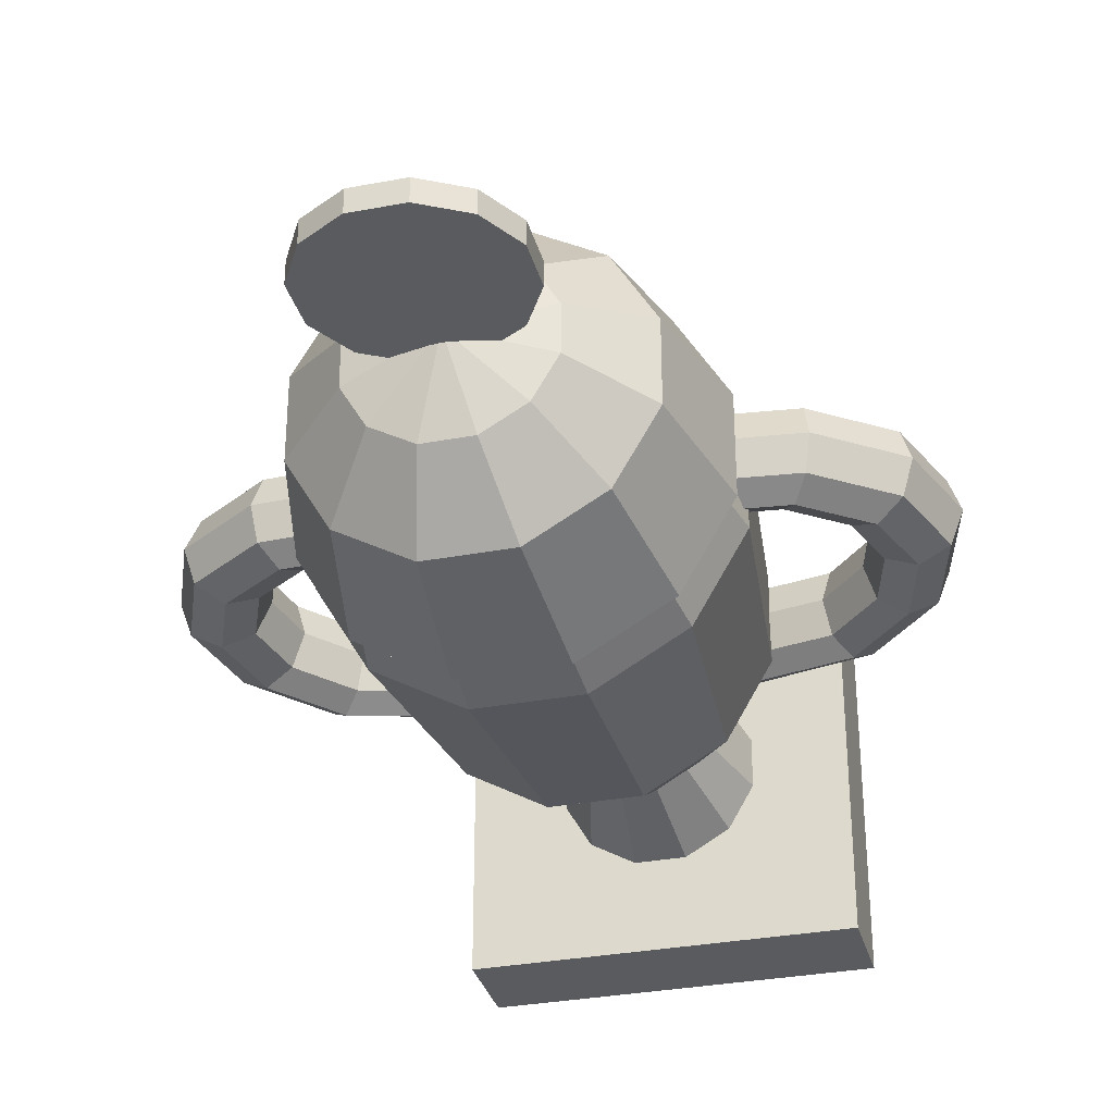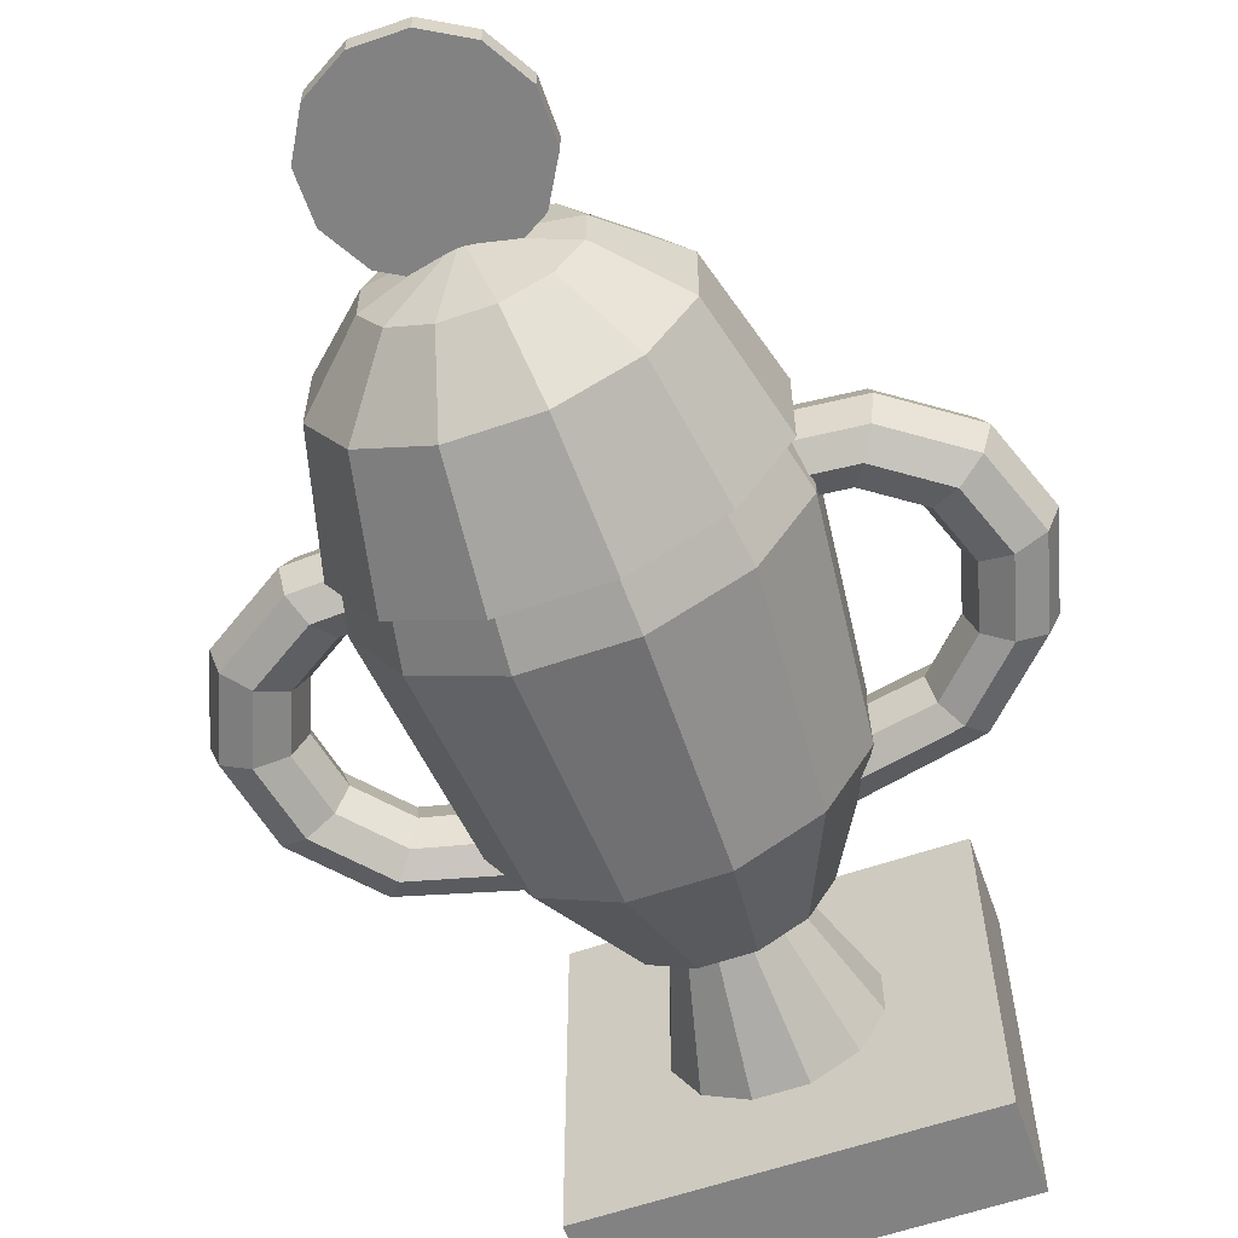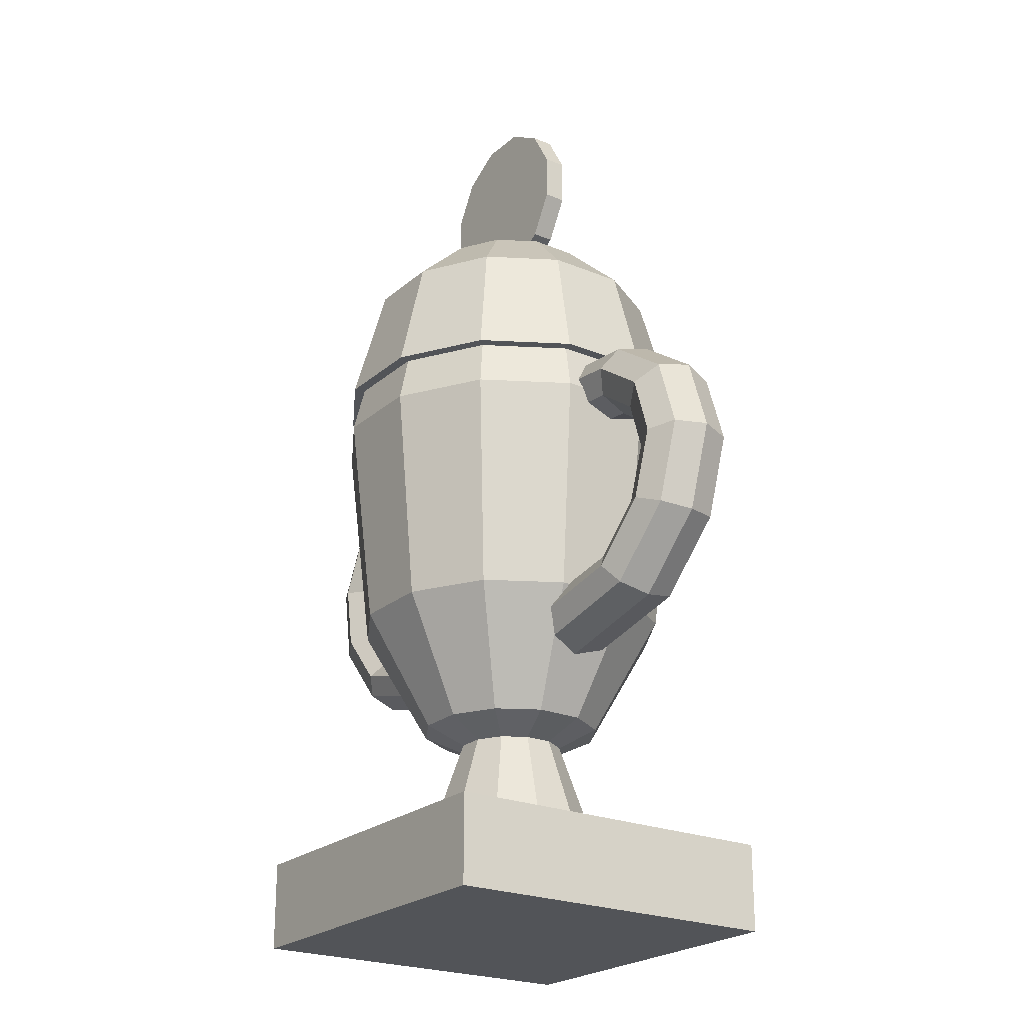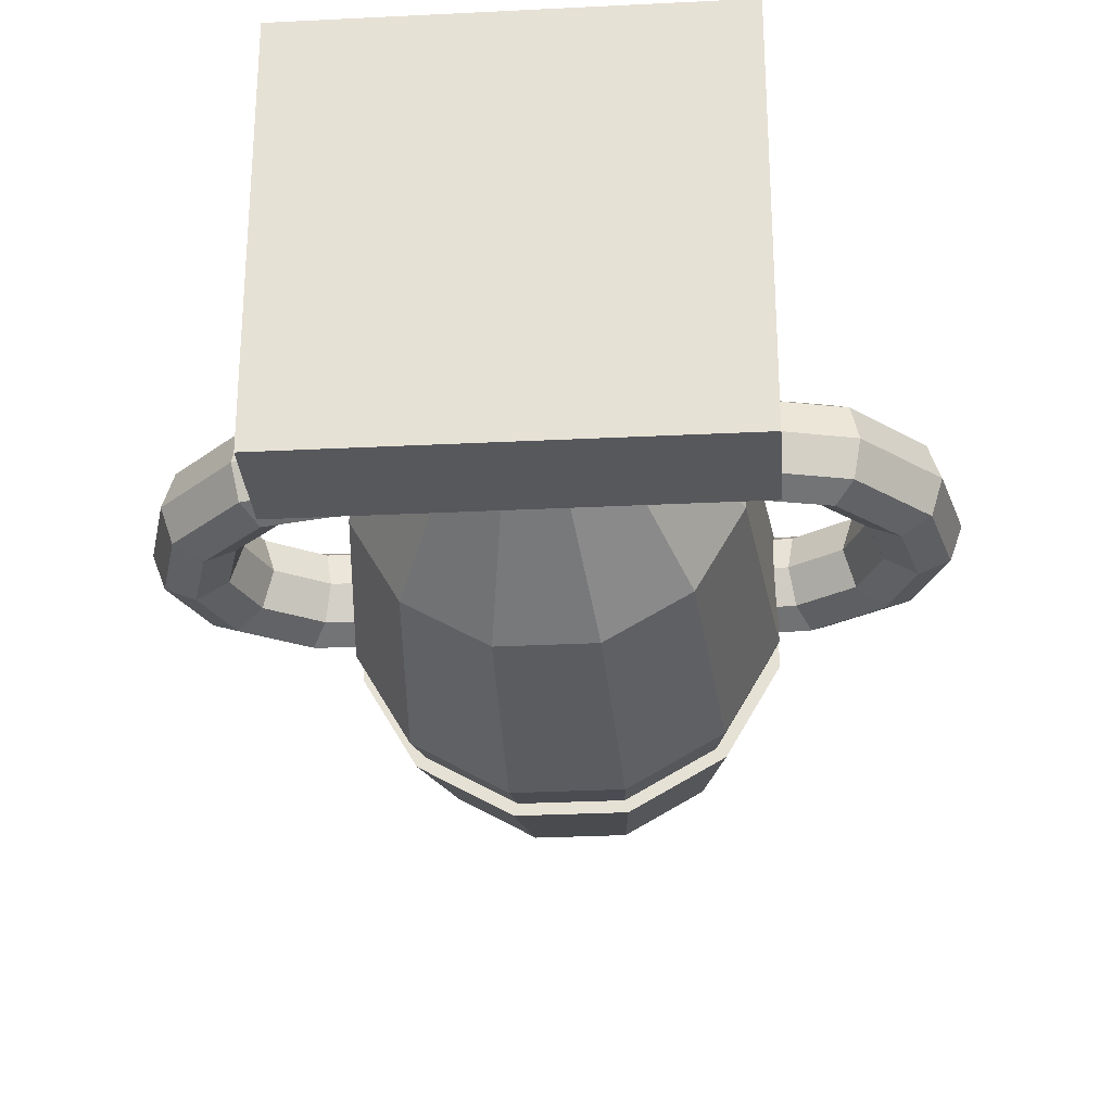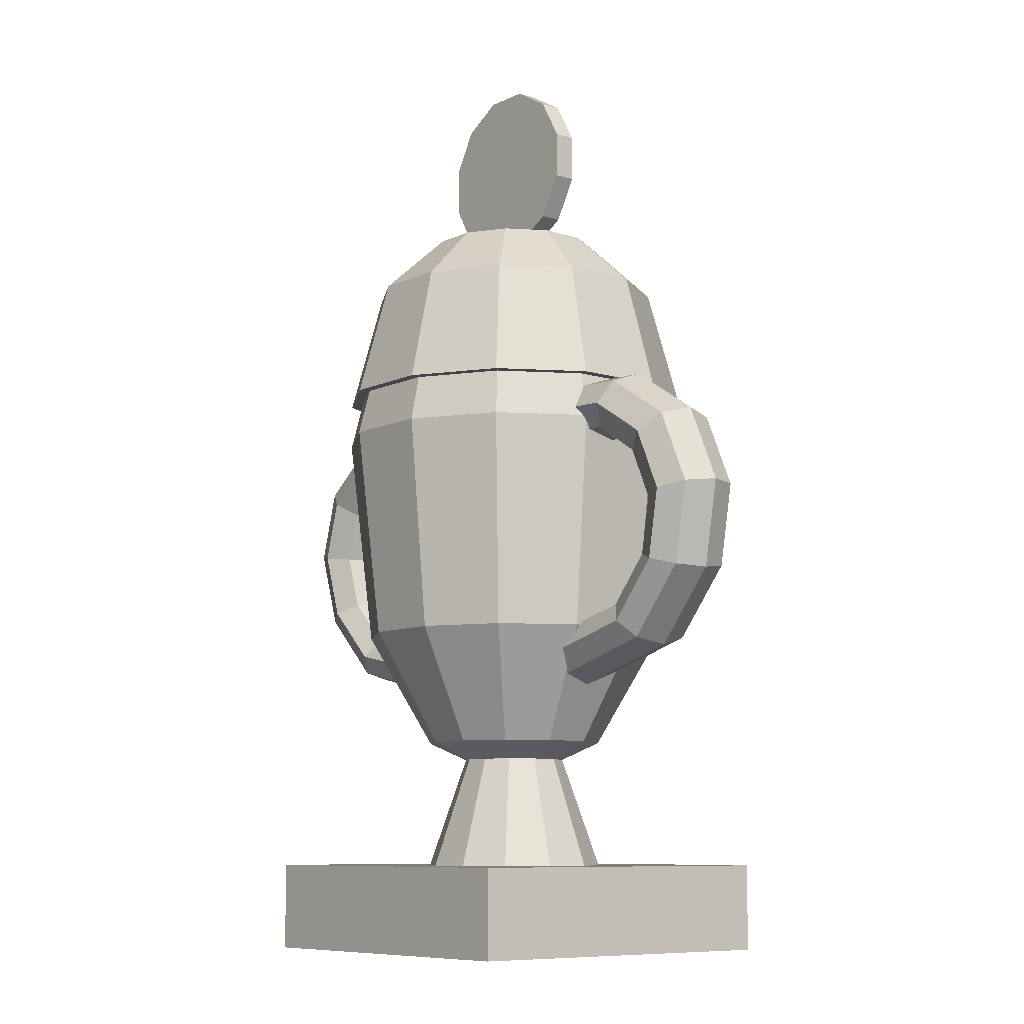
<metadata>
{"format":"obj","ext":"obj","renderer":"f3d","projection":"perspective","resolution":1024,"background":"white","views":[{"elev":-32.5,"azim":-165.4,"up":"+Z"},{"elev":-60.8,"azim":-160.7,"up":"+Z"},{"elev":-23.1,"azim":-125.2,"up":"+Y"},{"elev":-28.8,"azim":4.3,"up":"+Z"},{"elev":-8.9,"azim":50.8,"up":"+Y"}]}
</metadata>
<code>
o sphere
v -5.287e-18 0.0625 -5.287e-18
v 0.01595 0.04743 0.05952
v 0.02763 0.00625 0.1031
v 0.03349 -0.07812 0.125
v 0.04357 0.04743 0.04357
v 0.07547 0.00625 0.07547
v 0.09151 -0.07812 0.09151
v 0.05952 0.04743 0.01595
v 0.1031 0.00625 0.02763
v 0.125 -0.07812 0.03349
v 0.05952 0.04743 -0.01595
v 0.1031 0.00625 -0.02763
v 0.125 -0.07812 -0.03349
v 0.04357 0.04743 -0.04357
v 0.07547 0.00625 -0.07547
v 0.09151 -0.07812 -0.09151
v 0.01595 0.04743 -0.05952
v 0.02763 0.00625 -0.1031
v 0.03349 -0.07812 -0.125
v -0.01595 0.04743 -0.05952
v -0.02763 0.00625 -0.1031
v -0.03349 -0.07812 -0.125
v -0.04357 0.04743 -0.04357
v -0.07547 0.00625 -0.07547
v -0.09151 -0.07812 -0.09151
v -0.05952 0.04743 -0.01595
v -0.1031 0.00625 -0.02763
v -0.125 -0.07812 -0.03349
v -0.05952 0.04743 0.01595
v -0.1031 0.00625 0.02763
v -0.125 -0.07812 0.03349
v -0.04357 0.04743 0.04357
v -0.07547 0.00625 0.07547
v -0.09151 -0.07812 0.09151
v -0.01595 0.04743 0.05952
v -0.02763 0.00625 0.1031
v -0.03349 -0.07812 0.125
f 2 5 1
f 2 3 6 5
f 3 4 7 6
f 5 8 1
f 5 6 9 8
f 6 7 10 9
f 8 11 1
f 8 9 12 11
f 9 10 13 12
f 11 14 1
f 11 12 15 14
f 12 13 16 15
f 14 17 1
f 14 15 18 17
f 15 16 19 18
f 17 20 1
f 17 18 21 20
f 18 19 22 21
f 20 23 1
f 20 21 24 23
f 21 22 25 24
f 23 26 1
f 23 24 27 26
f 24 25 28 27
f 26 29 1
f 26 27 30 29
f 27 28 31 30
f 29 32 1
f 29 30 33 32
f 30 31 34 33
f 32 35 1
f 32 33 36 35
f 33 34 37 36
f 35 2 1
f 35 36 3 2
f 36 37 4 3
f 19 16 13 10
f 10 7 4 37
f 37 34 31 28
f 28 25 22 19
f 19 10 37 28
o torus
v -0.07029 -0.2845 -0.03221
v -0.07091 -0.3011 -0.02376
v -0.07137 -0.3088 -0.001968
v -0.07141 -0.303 0.02039
v -0.071 -0.2871 0.03023
v -0.07039 -0.2705 0.02178
v -0.06993 -0.2628 -1.224e-05
v -0.06989 -0.2686 -0.02237
v -0.1563 -0.2666 -0.0319
v -0.1665 -0.2797 -0.02341
v -0.1709 -0.286 -0.0016
v -0.167 -0.2816 0.02075
v -0.157 -0.2692 0.03054
v -0.1469 -0.256 0.02205
v -0.1424 -0.2498 0.0002465
v -0.1464 -0.2542 -0.0221
v -0.1951 -0.2275 -0.03069
v -0.2121 -0.2338 -0.02198
v -0.2194 -0.2372 -8.974e-05
v -0.2126 -0.2356 0.02217
v -0.1958 -0.2302 0.03175
v -0.1788 -0.2239 0.02305
v -0.1715 -0.2205 0.001153
v -0.1783 -0.222 -0.02111
v -0.2083 -0.1796 -0.02881
v -0.2276 -0.1774 -0.01978
v -0.2358 -0.1772 0.002253
v -0.2281 -0.1792 0.02437
v -0.209 -0.1822 0.03363
v -0.1896 -0.1844 0.02459
v -0.1814 -0.1846 0.002558
v -0.1891 -0.1825 -0.01956
v -0.1922 -0.1355 -0.02678
v -0.2087 -0.1256 -0.01738
v -0.2158 -0.1222 0.0048
v -0.2092 -0.1274 0.02677
v -0.1929 -0.1382 0.03566
v -0.1764 -0.1482 0.02627
v -0.1694 -0.1515 0.004086
v -0.1759 -0.1463 -0.01789
v -0.1513 -0.1073 -0.02512
v -0.1606 -0.09226 -0.01543
v -0.1647 -0.08682 0.006869
v -0.1611 -0.09412 0.02872
v -0.152 -0.1099 0.03732
v -0.1427 -0.1249 0.02763
v -0.1387 -0.1303 0.005328
v -0.1422 -0.123 -0.01652
v -0.09651 -0.1023 -0.02429
v -0.0961 -0.0864 -0.01446
v -0.09614 -0.0806 0.007906
v -0.0966 -0.08826 0.0297
v -0.09722 -0.1049 0.03815
v -0.09762 -0.1208 0.02831
v -0.09758 -0.1266 0.00595
v -0.09712 -0.1189 -0.01584
f 38 39 47 46
f 39 40 48 47
f 40 41 49 48
f 41 42 50 49
f 42 43 51 50
f 43 44 52 51
f 44 45 53 52
f 45 38 46 53
f 46 47 55 54
f 47 48 56 55
f 48 49 57 56
f 49 50 58 57
f 50 51 59 58
f 51 52 60 59
f 52 53 61 60
f 53 46 54 61
f 54 55 63 62
f 55 56 64 63
f 56 57 65 64
f 57 58 66 65
f 58 59 67 66
f 59 60 68 67
f 60 61 69 68
f 61 54 62 69
f 62 63 71 70
f 63 64 72 71
f 64 65 73 72
f 65 66 74 73
f 66 67 75 74
f 67 68 76 75
f 68 69 77 76
f 69 62 70 77
f 70 71 79 78
f 71 72 80 79
f 72 73 81 80
f 73 74 82 81
f 74 75 83 82
f 75 76 84 83
f 76 77 85 84
f 77 70 78 85
f 78 79 87 86
f 79 80 88 87
f 80 81 89 88
f 81 82 90 89
f 82 83 91 90
f 83 84 92 91
f 84 85 93 92
f 85 78 86 93
f 87 88 89 90
f 90 91 92 93
f 93 86 87 90
f 45 44 43 42
f 42 41 40 39
f 39 38 45 42
o torus
v 0.07047 -0.2861 0.03187
v 0.0718 -0.302 0.02206
v 0.07256 -0.3078 -0.0002978
v 0.0723 -0.3001 -0.0221
v 0.07118 -0.2835 -0.03057
v 0.06985 -0.2677 -0.02076
v 0.06909 -0.2619 0.001598
v 0.06935 -0.2695 0.0234
v 0.1556 -0.2645 0.03322
v 0.1663 -0.2764 0.02367
v 0.171 -0.2806 0.00143
v 0.1668 -0.2746 -0.02048
v 0.1563 -0.2618 -0.02922
v 0.1456 -0.2499 -0.01968
v 0.141 -0.2457 0.002562
v 0.1451 -0.2517 0.02447
v 0.1927 -0.2238 0.03535
v 0.2099 -0.2286 0.02618
v 0.2173 -0.2298 0.004097
v 0.2104 -0.2267 -0.01797
v 0.1934 -0.2212 -0.02709
v 0.1761 -0.2164 -0.01792
v 0.1687 -0.2152 0.004163
v 0.1756 -0.2183 0.02623
v 0.2037 -0.1753 0.03752
v 0.2229 -0.1715 0.02874
v 0.2311 -0.1692 0.006808
v 0.2234 -0.1696 -0.01542
v 0.2044 -0.1727 -0.02492
v 0.1852 -0.1765 -0.01614
v 0.177 -0.1788 0.005789
v 0.1847 -0.1784 0.02801
v 0.1857 -0.132 0.03914
v 0.2018 -0.1206 0.03064
v 0.2086 -0.1151 0.008837
v 0.2023 -0.1187 -0.01351
v 0.1864 -0.1294 -0.0233
v 0.1704 -0.1409 -0.0148
v 0.1635 -0.1464 0.007006
v 0.1699 -0.1427 0.02935
v 0.1436 -0.1055 0.03978
v 0.1522 -0.08939 0.0314
v 0.156 -0.08193 0.009639
v 0.1527 -0.08752 -0.01275
v 0.1443 -0.1029 -0.02266
v 0.1357 -0.119 -0.01427
v 0.1319 -0.1265 0.007488
v 0.1352 -0.1209 0.02988
v 0.08862 -0.1029 0.03927
v 0.0875 -0.08631 0.0308
v 0.08724 -0.07866 0.009
v 0.088 -0.08445 -0.01335
v 0.08933 -0.1003 -0.02317
v 0.09045 -0.1169 -0.01469
v 0.09071 -0.1245 0.007104
v 0.08995 -0.1188 0.02946
f 94 95 103 102
f 95 96 104 103
f 96 97 105 104
f 97 98 106 105
f 98 99 107 106
f 99 100 108 107
f 100 101 109 108
f 101 94 102 109
f 102 103 111 110
f 103 104 112 111
f 104 105 113 112
f 105 106 114 113
f 106 107 115 114
f 107 108 116 115
f 108 109 117 116
f 109 102 110 117
f 110 111 119 118
f 111 112 120 119
f 112 113 121 120
f 113 114 122 121
f 114 115 123 122
f 115 116 124 123
f 116 117 125 124
f 117 110 118 125
f 118 119 127 126
f 119 120 128 127
f 120 121 129 128
f 121 122 130 129
f 122 123 131 130
f 123 124 132 131
f 124 125 133 132
f 125 118 126 133
f 126 127 135 134
f 127 128 136 135
f 128 129 137 136
f 129 130 138 137
f 130 131 139 138
f 131 132 140 139
f 132 133 141 140
f 133 126 134 141
f 134 135 143 142
f 135 136 144 143
f 136 137 145 144
f 137 138 146 145
f 138 139 147 146
f 139 140 148 147
f 140 141 149 148
f 141 134 142 149
f 143 144 145 146
f 146 147 148 149
f 149 142 143 146
f 101 100 99 98
f 98 97 96 95
f 95 94 101 98
o sphere
v -9.252e-18 -0.375 -9.252e-18
v -9.252e-18 0.03125 -9.252e-18
v 0.01675 0.0122 0.0625
v 0.02901 -0.03984 0.1083
v 0.03349 -0.1109 0.125
v 0.02901 -0.2633 0.1083
v 0.01675 -0.3451 0.0625
v 0.04575 0.0122 0.04575
v 0.07925 -0.03984 0.07925
v 0.09151 -0.1109 0.09151
v 0.07925 -0.2633 0.07925
v 0.04575 -0.3451 0.04575
v 0.0625 0.0122 0.01675
v 0.1083 -0.03984 0.02901
v 0.125 -0.1109 0.03349
v 0.1083 -0.2633 0.02901
v 0.0625 -0.3451 0.01675
v 0.0625 0.0122 -0.01675
v 0.1083 -0.03984 -0.02901
v 0.125 -0.1109 -0.03349
v 0.1083 -0.2633 -0.02901
v 0.0625 -0.3451 -0.01675
v 0.04575 0.0122 -0.04575
v 0.07925 -0.03984 -0.07925
v 0.09151 -0.1109 -0.09151
v 0.07925 -0.2633 -0.07925
v 0.04575 -0.3451 -0.04575
v 0.01675 0.0122 -0.0625
v 0.02901 -0.03984 -0.1083
v 0.03349 -0.1109 -0.125
v 0.02901 -0.2633 -0.1083
v 0.01675 -0.3451 -0.0625
v -0.01675 0.0122 -0.0625
v -0.02901 -0.03984 -0.1083
v -0.03349 -0.1109 -0.125
v -0.02901 -0.2633 -0.1083
v -0.01675 -0.3451 -0.0625
v -0.04575 0.0122 -0.04575
v -0.07925 -0.03984 -0.07925
v -0.09151 -0.1109 -0.09151
v -0.07925 -0.2633 -0.07925
v -0.04575 -0.3451 -0.04575
v -0.0625 0.0122 -0.01675
v -0.1083 -0.03984 -0.02901
v -0.125 -0.1109 -0.03349
v -0.1083 -0.2633 -0.02901
v -0.0625 -0.3451 -0.01675
v -0.0625 0.0122 0.01675
v -0.1083 -0.03984 0.02901
v -0.125 -0.1109 0.03349
v -0.1083 -0.2633 0.02901
v -0.0625 -0.3451 0.01675
v -0.04575 0.0122 0.04575
v -0.07925 -0.03984 0.07925
v -0.09151 -0.1109 0.09151
v -0.07925 -0.2633 0.07925
v -0.04575 -0.3451 0.04575
v -0.01675 0.0122 0.0625
v -0.02901 -0.03984 0.1083
v -0.03349 -0.1109 0.125
v -0.02901 -0.2633 0.1083
v -0.01675 -0.3451 0.0625
f 152 157 151
f 152 153 158 157
f 153 154 159 158
f 154 155 160 159
f 155 156 161 160
f 161 156 150
f 157 162 151
f 157 158 163 162
f 158 159 164 163
f 159 160 165 164
f 160 161 166 165
f 166 161 150
f 162 167 151
f 162 163 168 167
f 163 164 169 168
f 164 165 170 169
f 165 166 171 170
f 171 166 150
f 167 172 151
f 167 168 173 172
f 168 169 174 173
f 169 170 175 174
f 170 171 176 175
f 176 171 150
f 172 177 151
f 172 173 178 177
f 173 174 179 178
f 174 175 180 179
f 175 176 181 180
f 181 176 150
f 177 182 151
f 177 178 183 182
f 178 179 184 183
f 179 180 185 184
f 180 181 186 185
f 186 181 150
f 182 187 151
f 182 183 188 187
f 183 184 189 188
f 184 185 190 189
f 185 186 191 190
f 191 186 150
f 187 192 151
f 187 188 193 192
f 188 189 194 193
f 189 190 195 194
f 190 191 196 195
f 196 191 150
f 192 197 151
f 192 193 198 197
f 193 194 199 198
f 194 195 200 199
f 195 196 201 200
f 201 196 150
f 197 202 151
f 197 198 203 202
f 198 199 204 203
f 199 200 205 204
f 200 201 206 205
f 206 201 150
f 202 207 151
f 202 203 208 207
f 203 204 209 208
f 204 205 210 209
f 205 206 211 210
f 211 206 150
f 207 152 151
f 207 208 153 152
f 208 209 154 153
f 209 210 155 154
f 210 211 156 155
f 156 211 150
o cone
v -2.429e-17 -0.4375 -2.429e-17
v -2.429e-17 -0.25 -2.429e-17
v 0.01675 -0.4375 0.0625
v 0.04575 -0.4375 0.04575
v 0.0625 -0.4375 0.01675
v 0.0625 -0.4375 -0.01675
v 0.04575 -0.4375 -0.04575
v 0.01675 -0.4375 -0.0625
v -0.01675 -0.4375 -0.0625
v -0.04575 -0.4375 -0.04575
v -0.0625 -0.4375 -0.01675
v -0.0625 -0.4375 0.01675
v -0.04575 -0.4375 0.04575
v -0.01675 -0.4375 0.0625
f 215 214 212
f 214 215 213
f 216 215 212
f 215 216 213
f 217 216 212
f 216 217 213
f 218 217 212
f 217 218 213
f 219 218 212
f 218 219 213
f 220 219 212
f 219 220 213
f 221 220 212
f 220 221 213
f 222 221 212
f 221 222 213
f 223 222 212
f 222 223 213
f 224 223 212
f 223 224 213
f 225 224 212
f 224 225 213
f 214 225 212
f 225 214 213
o cuboid
v 0.125 -0.4375 0.125
v 0.125 -0.4375 -0.125
v 0.125 -0.5 0.125
v 0.125 -0.5 -0.125
v -0.125 -0.4375 0.125
v -0.125 -0.4375 -0.125
v -0.125 -0.5 0.125
v -0.125 -0.5 -0.125
f 227 226 228 229
f 232 230 231 233
f 230 226 227 231
f 229 228 232 233
f 228 226 230 232
f 231 227 229 233
o cylinder
v 0 0.1094 -0.007812
v 0 0.1094 0.007812
v 0.01675 0.04688 -0.007812
v 0.01675 0.04688 0.007813
v 0.04575 0.06362 -0.007812
v 0.04575 0.06362 0.007813
v 0.0625 0.09263 -0.007812
v 0.0625 0.09263 0.007813
v 0.0625 0.1261 -0.007813
v 0.0625 0.1261 0.007812
v 0.04575 0.1551 -0.007813
v 0.04575 0.1551 0.007812
v 0.01675 0.1719 -0.007813
v 0.01675 0.1719 0.007812
v -0.01675 0.1719 -0.007813
v -0.01675 0.1719 0.007812
v -0.04575 0.1551 -0.007813
v -0.04575 0.1551 0.007812
v -0.0625 0.1261 -0.007813
v -0.0625 0.1261 0.007812
v -0.0625 0.09263 -0.007812
v -0.0625 0.09263 0.007813
v -0.04575 0.06362 -0.007812
v -0.04575 0.06362 0.007813
v -0.01675 0.04688 -0.007812
v -0.01675 0.04688 0.007813
f 238 236 234
f 236 238 239 237
f 237 239 235
f 240 238 234
f 238 240 241 239
f 239 241 235
f 242 240 234
f 240 242 243 241
f 241 243 235
f 244 242 234
f 242 244 245 243
f 243 245 235
f 246 244 234
f 244 246 247 245
f 245 247 235
f 248 246 234
f 246 248 249 247
f 247 249 235
f 250 248 234
f 248 250 251 249
f 249 251 235
f 252 250 234
f 250 252 253 251
f 251 253 235
f 254 252 234
f 252 254 255 253
f 253 255 235
f 256 254 234
f 254 256 257 255
f 255 257 235
f 258 256 234
f 256 258 259 257
f 257 259 235
f 236 258 234
f 258 236 237 259
f 259 237 235

</code>
